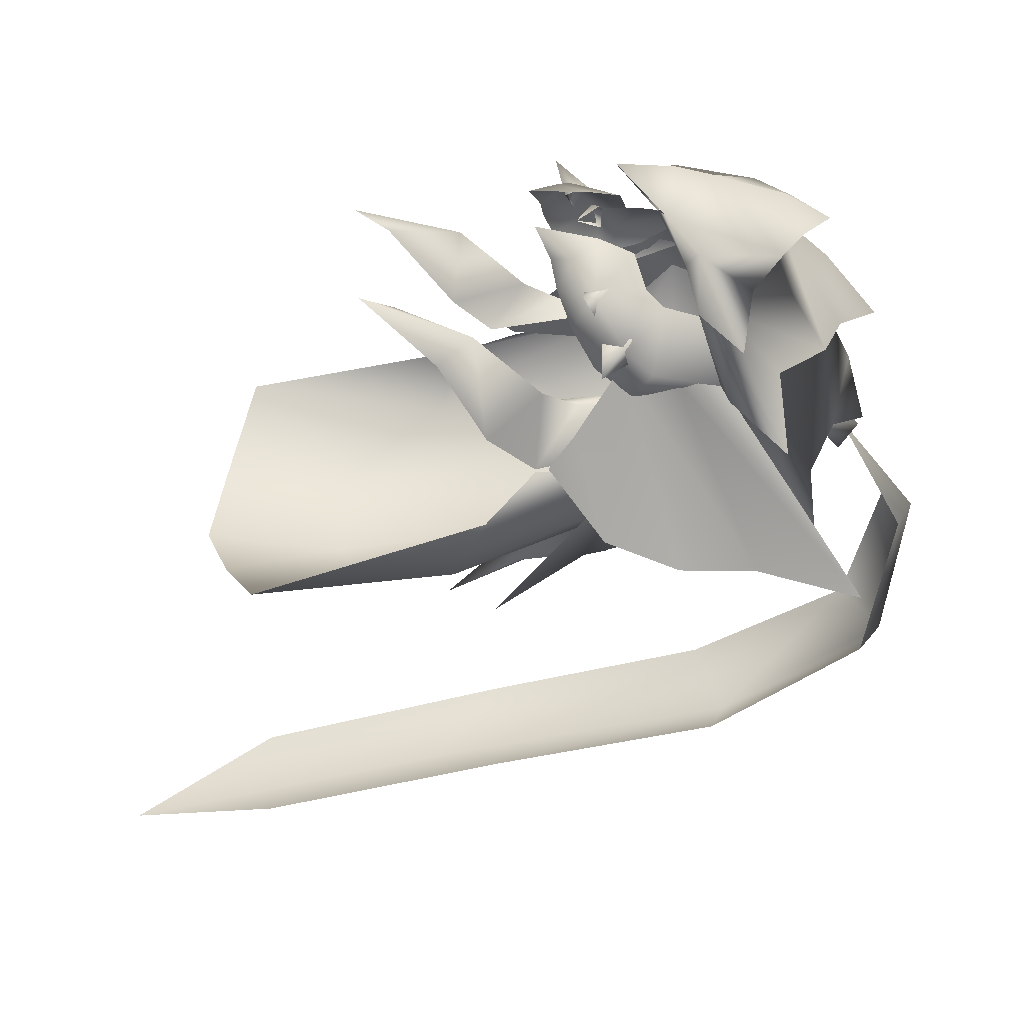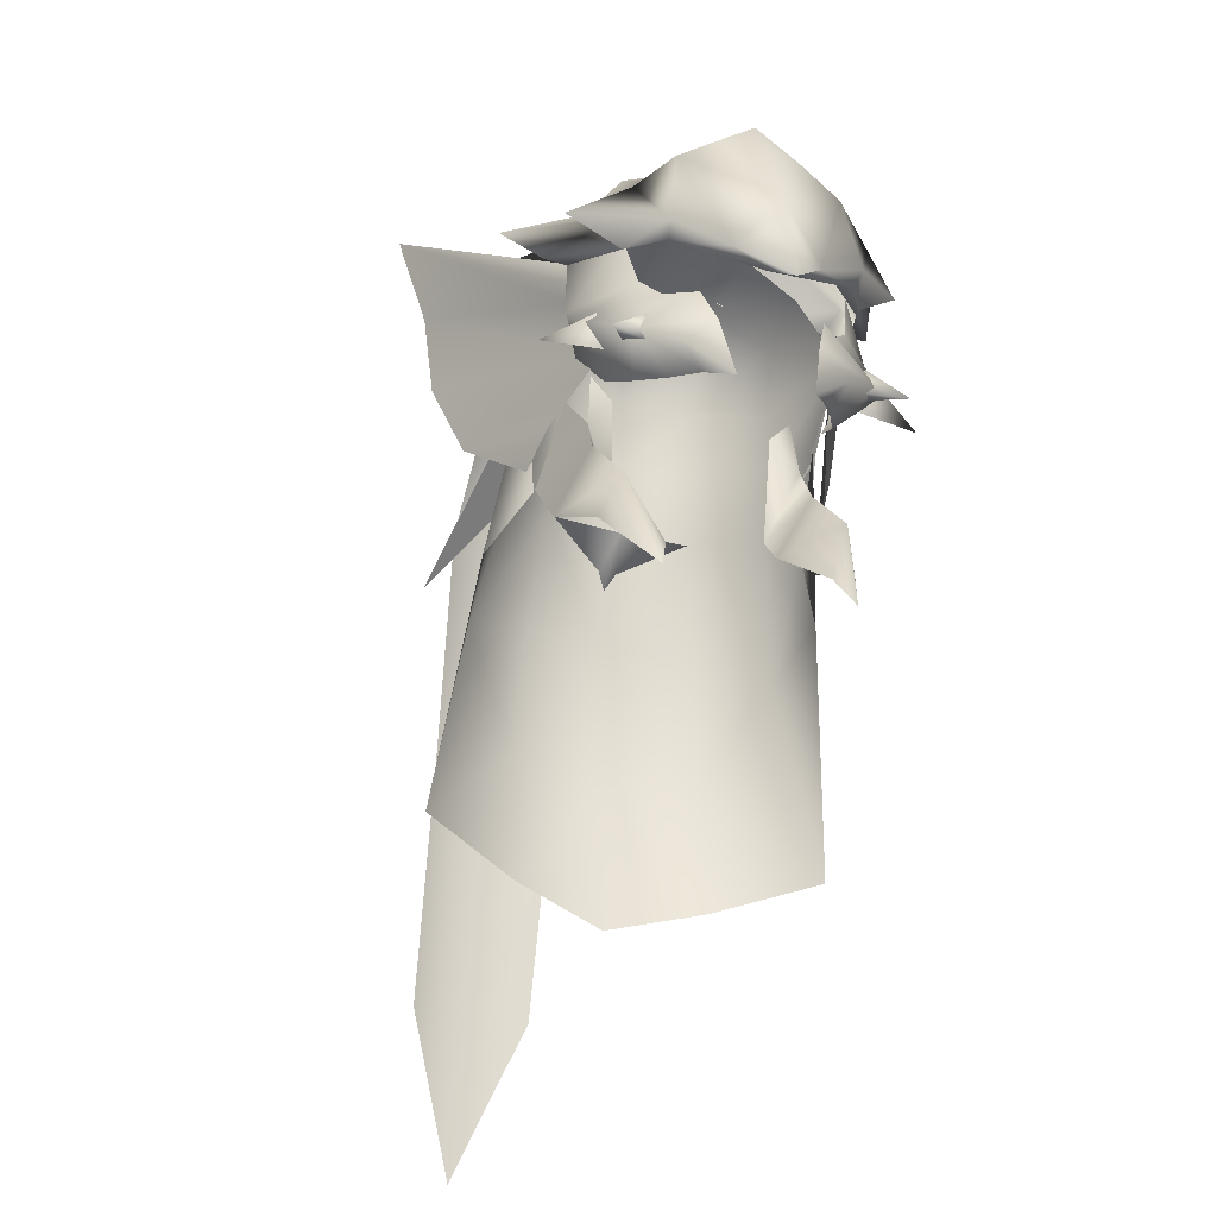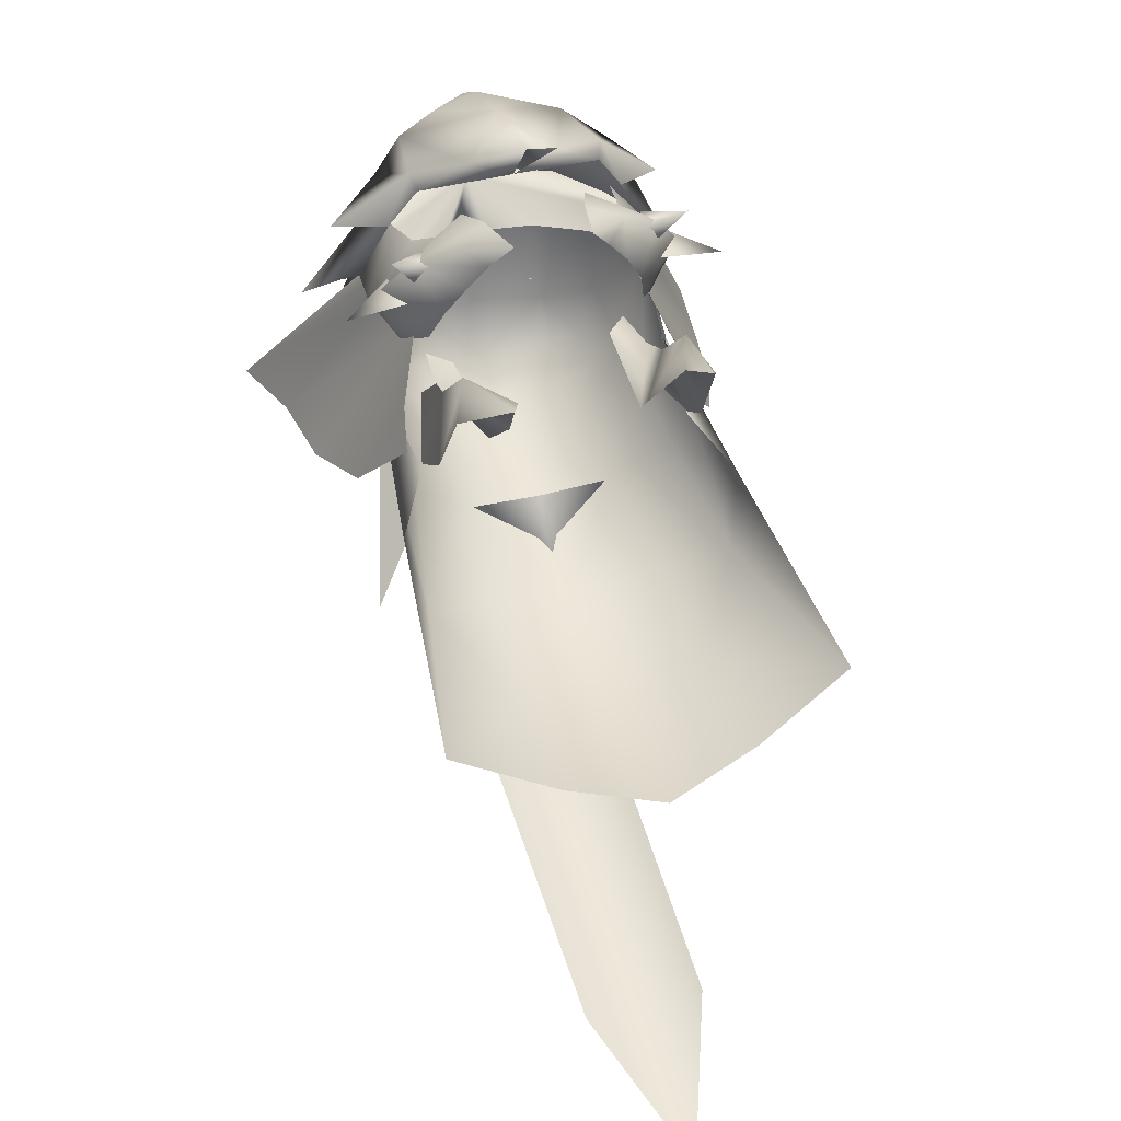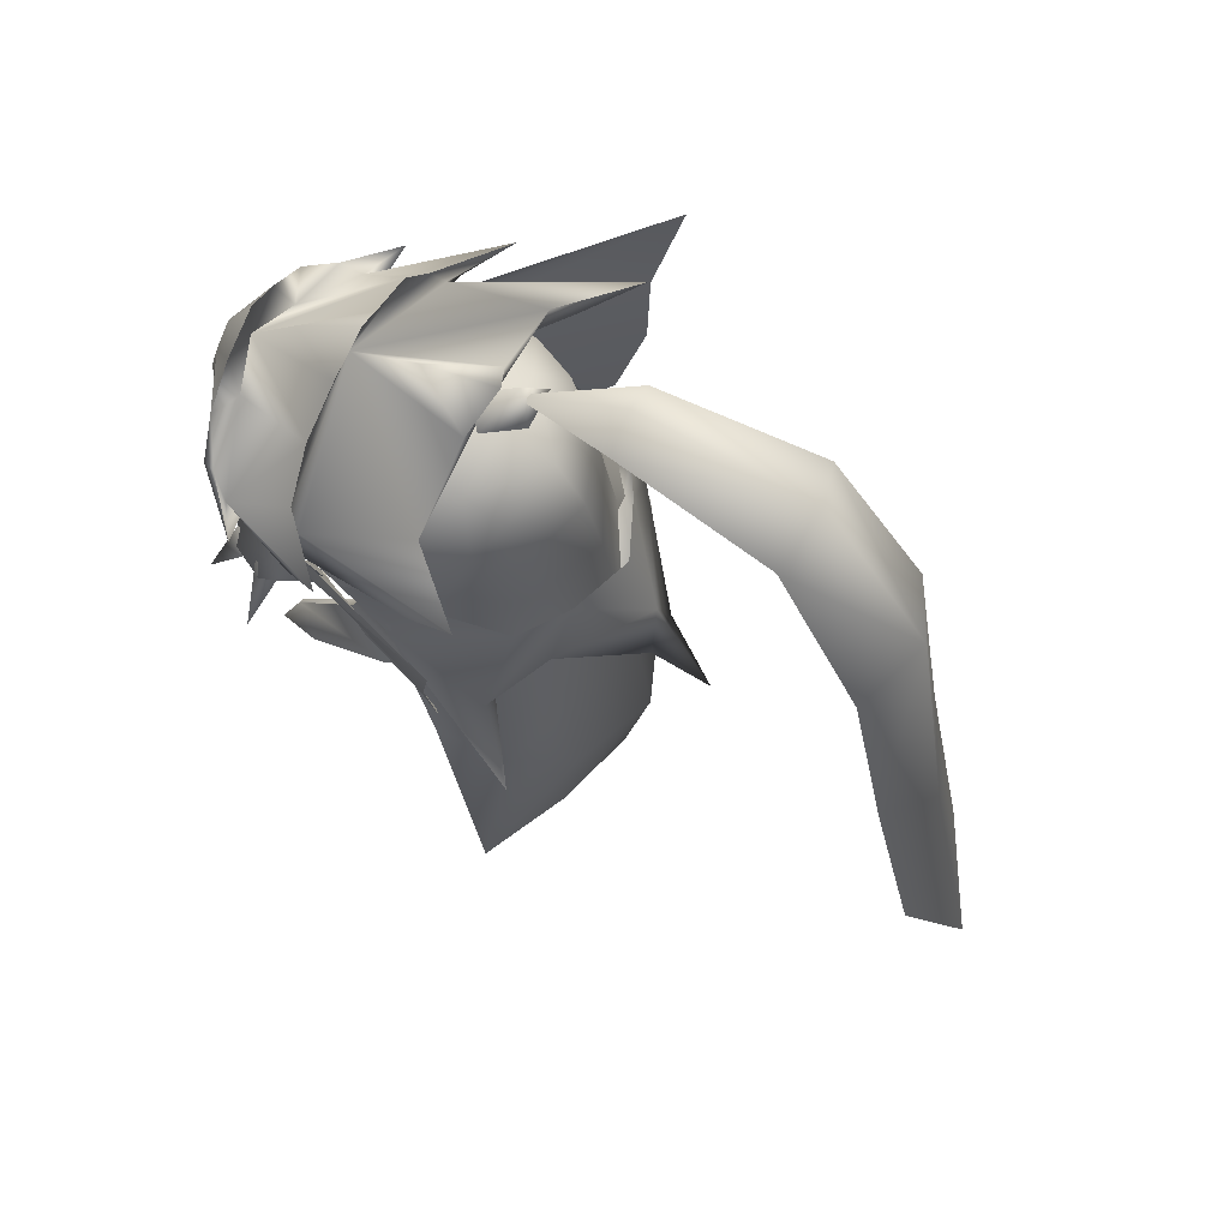
<metadata>
{"format":"obj","ext":"obj","renderer":"f3d","projection":"perspective","resolution":1024,"background":"white","views":[{"elev":35.7,"azim":85.6,"up":"+Z"},{"elev":-30.5,"azim":-22.7,"up":"+Y"},{"elev":41.9,"azim":-17.5,"up":"+Z"},{"elev":67.5,"azim":116.2,"up":"+Y"}]}
</metadata>
<code>
g mesh00
v -10.67 39.99 -12.39
v -13.42 25.77 -11.26
v -11.59 42.21 -7.499
v 0 49.47 -15.04
v 5.296 49.96 -12.46
v 0 43.22 -16.43
v 5.952 41.74 -14.43
v -5.296 49.96 -12.46
v -5.952 41.74 -14.43
v -10.67 39.99 -12.39
v 10.67 39.99 -12.39
v 9.147 48.69 -9.413
v 10.6 45.21 -8.768
v -9.258 45.88 -4.869
v -10.16 53.63 -4.041
v -11.59 42.21 -7.499
v -10.6 45.21 -8.768
v -9.147 48.69 -9.413
v -5.296 49.96 -12.46
v -13.42 25.77 -11.26
v -10.67 39.99 -12.39
v -6.405 33.05 -15.31
v -5.952 41.74 -14.43
v 0 43.22 -16.43
v -5.296 49.96 -12.46
v 0 49.47 -15.04
v 0 22.09 -15.78
v 0 31.92 -17.68
v 6.512 23.66 -14.12
v 6.405 33.05 -15.31
v 13.42 25.77 -11.26
v 10.67 39.99 -12.39
v 11.59 42.21 -7.499
v 10.16 53.63 -4.041
v -6.512 23.66 -14.12
v -6.405 33.05 -15.31
v 0 31.92 -17.68
v 0 43.22 -16.43
v 6.405 33.05 -15.31
v 5.952 41.74 -14.43
v 10.67 39.99 -12.39
v 5.296 49.96 -12.46
v 9.147 48.69 -9.413
f 1 2 3
f 4 5 6
f 6 5 7
f 8 9 10
f 11 12 13
f 14 15 16
f 16 15 17
f 16 17 10
f 10 17 18
f 10 18 19
f 20 21 22
f 22 21 23
f 22 23 24
f 24 23 25
f 24 25 26
f 27 28 29
f 29 28 30
f 29 30 31
f 31 30 32
f 31 32 33
f 33 32 13
f 33 13 34
f 35 36 37
f 37 36 38
f 37 38 39
f 39 38 40
f 39 40 41
f 41 40 42
f 41 42 43
v 10.16 53.63 -4.041
v 9.258 45.88 -4.869
v 11.59 42.21 -7.499
f 44 45 46
v 7.537 46.47 0.5404
v 4.624 41.02 0.931
v 7.37 41.73 5.181
v -7.537 46.47 0.5404
v -8.95 42.53 -2.192
v -7.37 41.73 5.181
v 4.624 41.02 0.931
v 7.537 46.47 0.5404
v 5.186 43.83 -1.859
v 7.323 48.95 -0.6381
v 5.475 51.34 -1.112
v 7.37 41.73 5.181
v 8.95 42.53 -2.192
v 7.537 46.47 0.5404
v 9.258 45.88 -4.628
v 7.323 48.95 -0.6381
v 7.397 52.95 -4.433
v -8.95 42.53 -2.192
v -7.537 46.47 0.5404
v -9.258 45.88 -4.628
v -7.323 48.95 -0.6381
v -7.397 52.95 -4.433
v -7.37 41.73 5.181
v -4.624 41.02 0.931
v -7.537 46.47 0.5404
v -5.186 43.83 -1.859
v -7.323 48.95 -0.6381
v -5.475 51.34 -1.112
f 47 48 49
f 50 51 52
f 53 54 55
f 55 54 56
f 55 56 57
f 58 59 60
f 60 59 61
f 60 61 62
f 62 61 63
f 64 65 66
f 66 65 67
f 66 67 68
f 69 70 71
f 71 70 72
f 71 72 73
f 73 72 74
v 0 66.24 -7.512
v 0 64.04 -11.02
v -4.573 64.81 -7.217
v 0 67.02 -2.012
v 4.439 65.9 -1.635
v 9.147 48.69 -9.413
v 10.16 53.63 -4.041
v 10.6 45.21 -8.768
v -5.475 51.34 -1.112
v -6.977 52.93 -1.132
v -7.323 48.95 -0.6381
v 7.397 52.95 -4.433
v 6.977 52.93 -1.132
v 7.323 48.95 -0.6381
v 5.475 51.34 -1.112
v 4.573 64.81 -7.217
v 4.61 63.05 -9.897
v -5.296 49.96 -12.46
v -9.147 48.69 -9.413
v -8.951 53.99 -7.746
v 7.727 62.95 -0.8735
v 8.019 62.2 -5.597
v 6.805 61.44 -8.596
v 0 49.47 -15.04
v -5.342 55.11 -11.47
v -8.532 58.05 -7.508
v -4.439 65.9 -1.635
v -7.727 62.95 -0.8735
v -8.019 62.2 -5.597
v -10.03 57.9 0.2742
v -6.805 61.44 -8.596
v -4.61 63.05 -9.897
v -5.093 59.56 -11.04
v 0 60.3 -12.92
v 0 55.5 -14.05
v 5.093 59.56 -11.04
v 5.342 55.11 -11.47
v 8.532 58.05 -7.508
v 8.951 53.99 -7.746
v 10.03 57.9 0.2742
v 5.296 49.96 -12.46
v -10.16 53.63 -4.041
v -10.6 45.21 -8.768
f 75 76 77
f 75 78 79
f 80 81 82
f 83 84 85
f 86 87 88
f 88 87 89
f 90 91 76
f 92 93 94
f 95 96 90
f 90 96 97
f 90 97 91
f 98 92 99
f 99 92 94
f 99 94 100
f 76 75 90
f 90 75 79
f 90 79 95
f 78 75 101
f 101 75 77
f 101 77 102
f 102 77 103
f 102 103 104
f 105 106 107
f 107 106 108
f 107 108 109
f 109 108 110
f 109 110 111
f 111 110 112
f 111 112 113
f 113 112 114
f 113 114 81
f 81 80 113
f 113 80 115
f 113 115 111
f 111 115 98
f 111 98 109
f 109 98 99
f 109 99 107
f 107 99 100
f 107 100 105
f 95 114 96
f 96 114 112
f 96 112 97
f 97 112 110
f 97 110 91
f 91 110 108
f 91 108 76
f 76 108 106
f 76 106 77
f 77 106 105
f 77 105 103
f 103 105 100
f 103 100 104
f 104 100 94
f 104 94 116
f 116 94 93
f 116 93 117
v 8.515 39.24 3.661
v 7.37 41.73 5.181
v 6.27 34.13 7.95
v -5.388 36.51 6.62
v -7.37 41.73 5.181
v -6.207 34.13 7.95
v 5.388 36.51 6.62
v 6.27 34.13 7.95
v 7.37 41.73 5.181
v -8.95 42.53 -2.192
v -8.515 39.24 3.661
v -6.207 34.13 7.95
v 8.95 42.53 -2.192
v -4.624 41.02 0.931
v 4.624 41.02 0.931
f 118 119 120
f 121 122 123
f 124 125 126
f 127 128 122
f 122 128 129
f 119 118 130
f 122 121 131
f 132 124 119
v 0 31.92 -17.68
v 0 22.09 -15.78
v -6.512 23.66 -14.12
v -6.405 33.05 -15.31
v -13.42 25.77 -11.26
f 133 134 135
f 136 135 137
v 1.492 45.31 -18.3
v 0 40.05 -22.08
v 0 49.06 -17.92
v 1.492 45.31 -18.3
v 0 49.71 -12.81
v 0 40.05 -22.08
v -1.492 45.31 -18.3
v 0 49.06 -17.92
f 138 139 140
f 141 142 143
f 143 142 144
f 143 144 145
v 6.575 57.05 10.49
v 8.1 57.01 6.691
v 11.5 59.61 5.59
v 11.4 58.91 1.689
v 8.1 57.01 6.691
v 9.965 58.47 2.112
v 8.9 58.61 7.391
v 11.5 59.61 5.59
v 8.1 57.01 6.691
v 0 63.43 9.889
v 2.6 68.13 2.19
v 0 67.33 6.29
v 0 67.13 2.69
v 0 71.2 1.429
v 2.6 68.13 2.19
v -8.1 57.01 6.668
v -11.4 58.91 1.689
v -9.965 58.47 2.112
v -9.288 55.28 2.649
v -15.29 60.9 -9.865
v -7.741 51.96 2.73
v -8.764 52.54 0.7678
v -10.5 53.72 3.511
v -9.965 58.47 2.112
v 12.7 50.46 -8.669
v 9.637 48.54 -1.73
v 10.05 46.72 -4.089
v 9.824 56.44 3.002
v 16.81 68 -11.44
v 8.97 57.3 3.988
v -0.5998 71 -8.569
v 0.8097 69.29 -9.726
v -2.01 69.29 -9.726
v 1.41 66.92 -6.588
v -1.41 66.92 -6.588
v 0.8097 69.29 -9.726
v -2.01 69.29 -9.726
v -0.5998 71 -8.569
v -1.41 66.92 -6.588
v 0 68.63 -5.432
v 1.41 66.92 -6.588
v 0.8097 69.29 -9.726
v -7.952 55.44 -11.91
v -4.279 54.33 -14.1
v -6.858 51.31 -13.77
v -8.872 48.45 -10.63
v -10.25 53.13 -3.873
v -13.37 42.76 -13.6
v -8.872 48.45 -10.63
v -10.87 49.26 -11.05
v -5.972 49.81 -12.7
v -6.858 51.31 -13.77
v -10.87 49.26 -11.05
v -10.25 53.13 -3.873
v -10.33 57.46 -1.108
v -10.25 53.13 -3.873
v -10.87 49.26 -11.05
v -13.37 42.76 -13.6
v -8.872 48.45 -10.63
v 6.858 51.31 -13.77
v 10.87 49.26 -11.05
v 5.972 49.81 -12.7
v 8.872 48.45 -10.63
v 13.37 42.76 -13.6
v 10.25 53.13 -3.873
v 8.872 48.45 -10.63
v 10.33 57.46 -1.108
v 10.25 53.13 -3.873
v 7.952 55.44 -11.91
v 10.87 49.26 -11.05
v 4.279 54.33 -14.1
v 6.858 51.31 -13.77
v 10.25 53.13 -3.873
v 13.37 42.76 -13.6
v 10.87 49.26 -11.05
v 8.872 48.45 -10.63
v -6.239 56.26 9.493
v 0 55.16 10.29
v -3 55.16 11.69
v 8.5 65.58 -6.31
v 12.88 65.51 -10.81
v 11.57 60.81 -6.909
v -9.66 61.01 1.59
v -9.965 58.47 2.112
v -11.4 58.91 1.689
v -8.1 57.01 6.668
v -11.5 59.61 5.59
v -8.9 58.61 7.391
v -8.1 60.61 8.39
v -3.5 62.2 8.89
v -5.7 62.93 9.59
v -5.7 62.93 9.59
v -8.1 60.61 8.39
v -6.569 57.05 10.5
v -11.5 59.61 5.59
v -8.1 57.01 6.668
v 5.7 62.93 9.59
v 2.8 65.03 9.69
v 0 58.91 12.99
v 0 63.93 11.39
v 0 56.2 13.76
v 0 52.1 14.11
v 3 55.16 11.69
v 6.239 56.26 9.493
v 0 55.16 10.29
v 0 63.43 9.889
v -3.5 62.2 8.89
v -2.799 65.03 9.69
v -5.7 62.93 9.59
v 9.965 58.47 2.112
v 11.57 60.81 -6.909
v 9.66 61.01 1.59
v 11.4 58.91 1.689
v 9.965 58.47 2.112
v 9.66 61.01 1.59
v 0 67.33 9.29
v 2.8 65.03 9.69
v 3.5 62.2 8.89
v 5.7 62.93 9.59
v 8.9 58.61 7.391
v 8.9 62.71 2.29
v 6.18 66.39 2.29
v 13.2 62.81 -1.609
v 8.1 60.61 8.39
v 3.5 62.2 8.89
v 5.7 62.93 9.59
v 3.5 62.2 8.89
v -2.6 68.13 2.19
v -8.9 58.61 7.391
v -6.18 66.39 2.29
v -8.9 62.71 2.29
v -13.2 62.81 -1.609
v -9.66 61.01 1.59
v -11.57 60.81 -6.909
v -9.965 58.47 2.112
v -11.57 60.81 -6.909
v -12.88 65.51 -10.81
v -8.5 65.58 -6.31
v -16.81 68 -11.44
v -9.288 55.28 2.649
v -9.824 56.44 3.002
v -16.81 68 -11.44
v -8.97 57.3 3.988
v -6.681 48.54 5.122
v -8.241 49.87 8.443
v -10.33 51.91 5.226
v -3.382 50.65 10.21
v -5.431 48.63 9.852
v -7.414 50.1 2.298
v -14.5 55.53 -10.06
v -12.7 50.46 -8.669
v -9.637 48.54 -1.73
v -10.05 46.72 -4.089
v 7.741 51.96 2.73
v 9.288 55.28 2.649
v 8.241 49.87 8.443
v 3.382 50.65 10.21
v 5.431 48.63 9.852
v 2.589 46.33 10.89
v 10.33 51.91 5.226
v 8.764 52.54 0.7678
v 10.5 53.72 3.511
v 9.965 58.47 2.112
v 16.81 68 -11.44
v 9.288 55.28 2.649
v 15.29 60.9 -9.865
v 14.5 55.53 -10.06
v 8.038 50.06 6.631
v 7.351 51 8.534
v 9.896 48.93 9.436
v 6.816 49.35 8.199
v 6.816 49.35 8.199
v 8.038 50.06 6.631
v -8.038 50.06 6.631
v -9.896 48.93 9.436
v -7.351 51 8.534
v -6.816 49.35 8.199
v -8.038 50.06 6.631
v -6.816 49.35 8.199
v 12.83 49.98 4.925
v 8.63 50.38 5.06
v 9.468 52.35 3.972
v 8.63 50.38 5.06
v 9.48 52.32 5.88
v 9.468 52.35 3.972
v -9.468 52.35 3.972
v -8.63 50.38 5.06
v -12.83 49.98 4.925
v -8.63 50.38 5.06
v -9.48 52.32 5.88
v -9.468 52.35 3.972
v 0 49.71 -12.81
v -5.972 49.81 -12.7
v -1.492 45.31 -18.3
v -6.858 51.31 -13.77
v 0 49.06 -17.92
v -4.279 54.33 -14.1
v 0 54.74 -15.88
v 4.279 54.33 -14.1
v 6.858 51.31 -13.77
v 1.492 45.31 -18.3
v 5.972 49.81 -12.7
v 0 71.15 -7.61
v 2.6 68.31 -6.41
v 0 66.91 -6.209
v 7.3 63.81 -5.41
v 9.965 58.47 2.112
v 12.88 65.51 -10.81
v 8.5 65.58 -6.31
v 0 67.13 2.69
v 2.6 68.31 -6.41
v 0 69.61 -2.21
v 6.18 66.39 2.29
v 8.9 62.71 2.29
v 13.2 62.81 -1.609
v 0 71.2 1.429
v -2.6 68.13 2.19
v -3.5 62.2 8.89
v -9.965 58.47 2.112
v -7.3 63.81 -5.41
v -2.6 68.31 -6.41
v 0 55.16 10.29
v 8.1 60.61 8.39
v 0 71.15 -7.61
v -2.6 68.31 -6.41
v -8.5 65.58 -6.31
v -12.88 65.51 -10.81
v -13.2 62.81 -1.609
v -8.9 62.71 2.29
v -6.18 66.39 2.29
v 0 67.33 9.29
v -2.799 65.03 9.69
v -5.358 47.62 7.463
v -4.003 47.28 9.12
v -2.589 46.33 10.89
v -4.179 53 9.419
v -5.794 53.69 7.494
v -7.09 54.78 6.791
v -7.71 58.45 5.879
v 4.003 47.28 9.12
v 5.358 47.62 7.463
v 6.681 48.54 5.122
v 7.414 50.1 2.298
v 7.71 58.45 5.879
v 7.09 54.78 6.791
v 5.794 53.69 7.494
v 4.179 53 9.419
f 146 147 148
f 149 150 151
f 152 153 154
f 155 156 157
f 158 159 160
f 161 162 163
f 164 165 166
f 167 168 169
f 170 171 172
f 173 174 175
f 176 177 178
f 179 180 181
f 181 180 182
f 183 182 184
f 184 185 183
f 183 185 186
f 183 186 187
f 188 189 190
f 191 192 193
f 194 195 196
f 196 195 197
f 190 198 188
f 188 198 199
f 188 199 200
f 201 202 203
f 203 202 204
f 205 206 207
f 207 206 208
f 209 210 211
f 212 213 214
f 214 213 215
f 214 215 216
f 216 215 217
f 218 219 220
f 220 219 221
f 222 223 224
f 225 226 227
f 228 229 230
f 231 232 233
f 233 232 234
f 233 234 235
f 235 234 236
f 237 238 239
f 239 238 240
f 239 240 241
f 242 243 244
f 244 243 245
f 246 247 248
f 147 146 249
f 249 146 248
f 249 248 250
f 251 252 253
f 253 252 254
f 255 256 257
f 258 259 260
f 253 261 251
f 251 261 262
f 251 262 263
f 263 262 264
f 265 266 267
f 150 149 265
f 265 149 268
f 265 268 266
f 153 152 269
f 269 152 270
f 269 270 271
f 156 155 267
f 267 155 272
f 267 272 265
f 159 158 273
f 162 161 274
f 275 276 274
f 274 276 277
f 274 277 162
f 278 279 280
f 281 282 283
f 165 164 284
f 285 286 287
f 287 286 288
f 289 290 291
f 292 290 293
f 168 167 291
f 291 167 294
f 291 294 289
f 165 295 166
f 166 295 296
f 166 296 297
f 297 296 298
f 171 170 299
f 174 173 300
f 301 302 303
f 303 302 304
f 305 306 307
f 307 306 308
f 309 310 311
f 311 310 299
f 311 299 312
f 312 299 170
f 313 314 315
f 315 314 316
f 317 318 315
f 319 320 321
f 321 320 322
f 320 323 324
f 325 326 327
f 328 325 329
f 329 325 330
f 331 332 333
f 334 335 333
f 333 335 336
f 337 338 339
f 339 338 340
f 339 340 341
f 341 340 342
f 341 342 343
f 343 344 341
f 341 344 345
f 341 345 346
f 346 345 347
f 346 347 337
f 348 349 350
f 350 349 225
f 350 225 351
f 351 225 227
f 351 227 352
f 256 353 257
f 257 353 354
f 257 354 355
f 355 354 356
f 355 356 357
f 160 358 158
f 158 358 359
f 158 359 260
f 260 359 360
f 260 360 258
f 156 361 157
f 157 361 362
f 157 362 155
f 155 362 275
f 155 275 363
f 363 275 274
f 364 281 365
f 365 281 283
f 365 283 350
f 350 283 366
f 350 366 348
f 367 247 224
f 224 247 246
f 224 246 244
f 244 246 248
f 244 248 242
f 242 248 146
f 242 146 368
f 368 146 148
f 356 369 357
f 357 369 370
f 357 370 355
f 355 370 371
f 355 371 278
f 278 371 372
f 278 372 279
f 230 373 228
f 228 373 374
f 228 374 158
f 158 374 375
f 158 375 273
f 243 376 245
f 245 376 377
f 245 377 244
f 244 377 237
f 244 237 224
f 224 237 239
f 224 239 222
f 222 239 241
f 289 378 290
f 290 378 379
f 290 379 293
f 293 379 380
f 293 380 292
f 292 381 290
f 290 381 382
f 290 382 291
f 291 382 383
f 291 383 168
f 168 383 384
f 168 384 169
f 304 385 303
f 303 385 386
f 303 386 301
f 301 386 387
f 301 387 305
f 305 387 388
f 305 388 306
f 308 389 307
f 307 389 390
f 307 390 305
f 305 390 391
f 305 391 301
f 301 391 392
f 301 392 302
v 0 75.61 -15.76
v 2.511 74.08 -15.77
v 0 74.24 -27.7
v 3.837 71.86 -26.75
v 0 62.19 -35.28
v 3.837 71.86 -26.75
v 4.788 60.39 -33.1
v 4.542 43.74 -36.03
v 0 39.13 -38.9
v 4.296 25.33 -39.85
v 0 14.31 -43.83
v -4.296 25.33 -39.85
v -4.542 43.74 -36.03
v 0 39.13 -38.9
v -4.788 60.39 -33.1
v 0 62.19 -35.28
v -3.837 71.86 -26.75
v 0 74.24 -27.7
v -2.511 74.08 -15.77
v 0 75.61 -15.76
v -0.5998 69.57 -8.021
v 2.511 74.08 -15.77
f 393 394 395
f 395 394 396
f 395 396 397
f 398 399 397
f 397 399 400
f 397 400 401
f 401 400 402
f 401 402 403
f 404 405 406
f 406 405 407
f 406 407 408
f 408 407 409
f 408 409 410
f 410 409 411
f 410 411 412
f 412 411 413
f 412 413 414
v 0 39.13 -38.9
v 0 14.31 -43.83
v -4.296 25.33 -39.85
f 415 416 417

</code>
